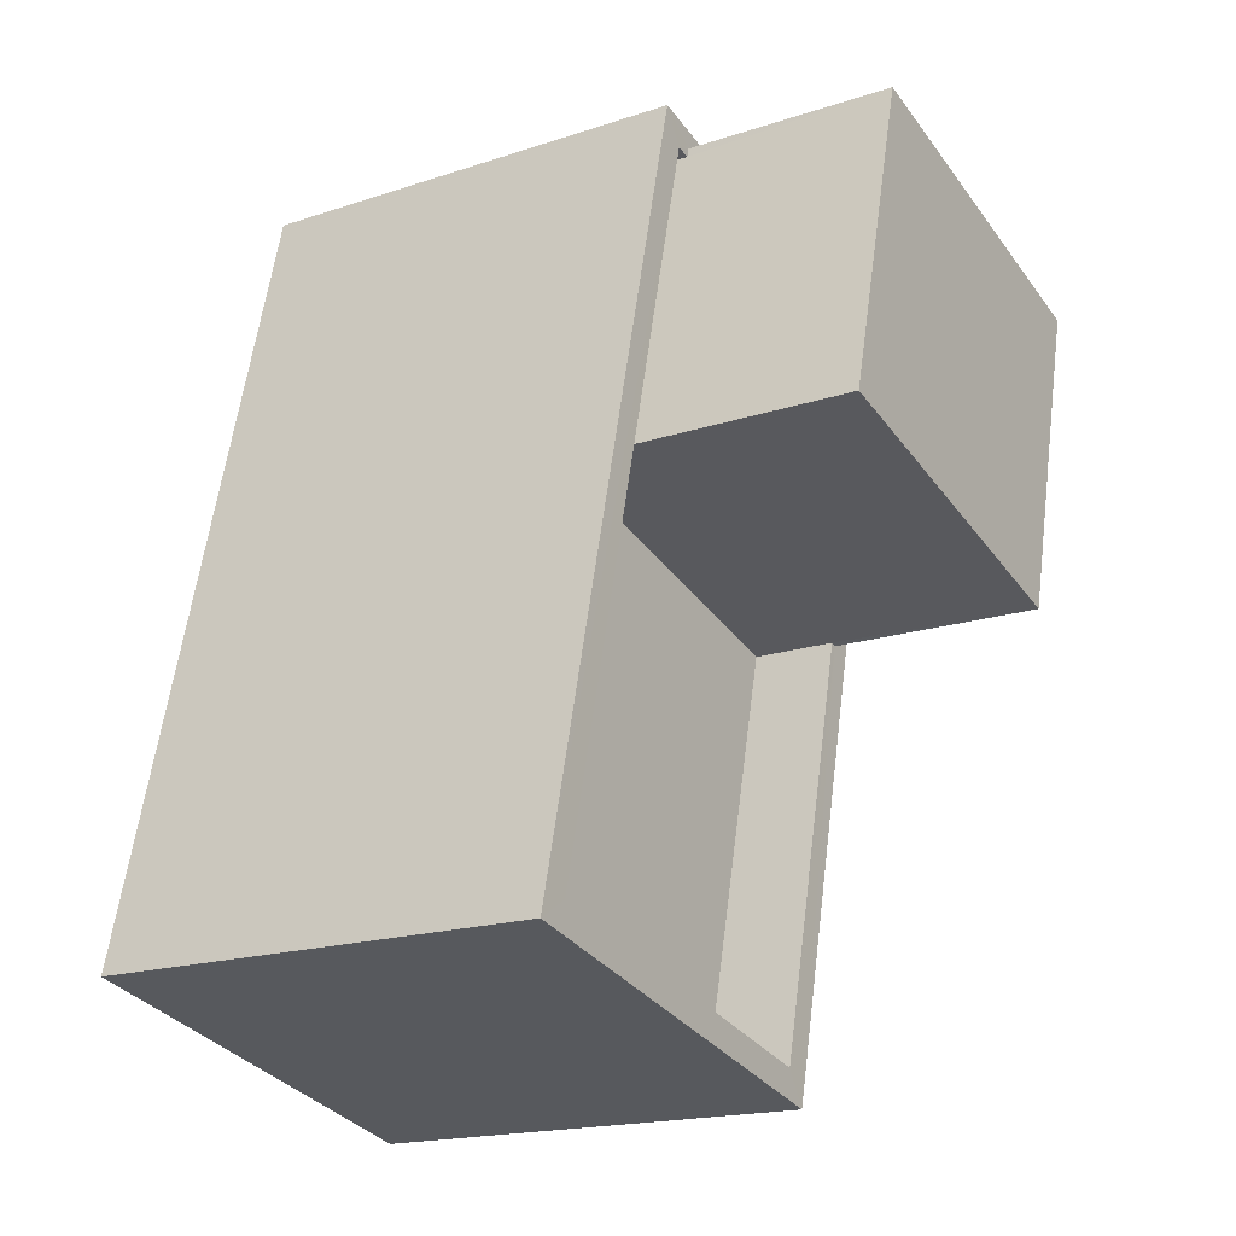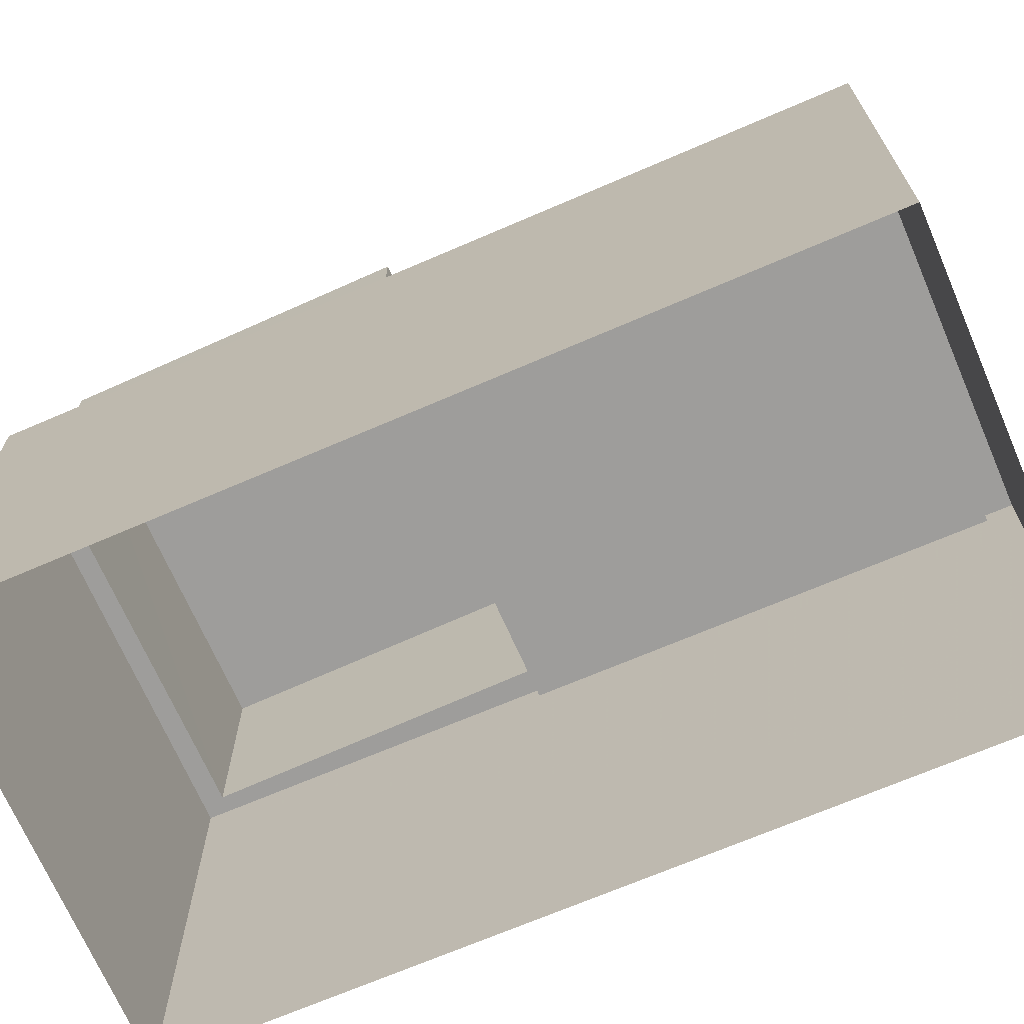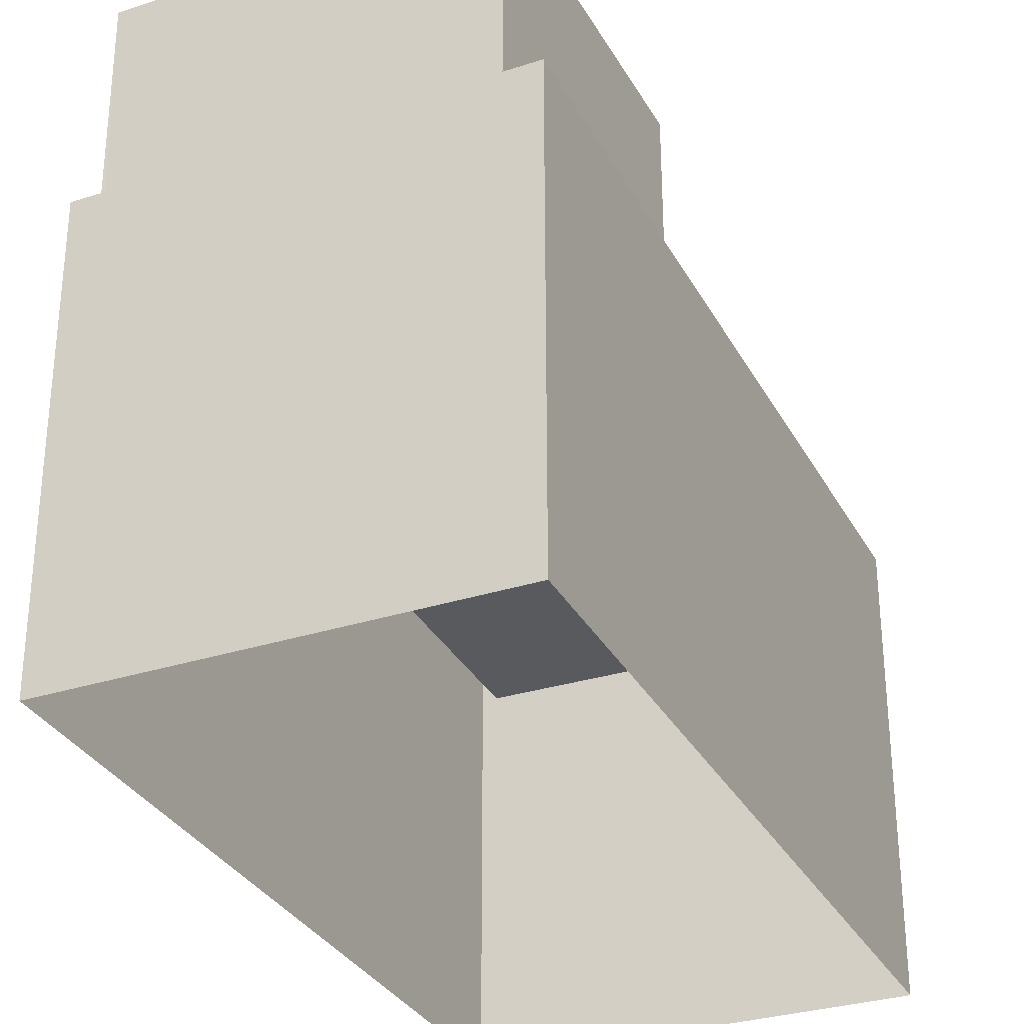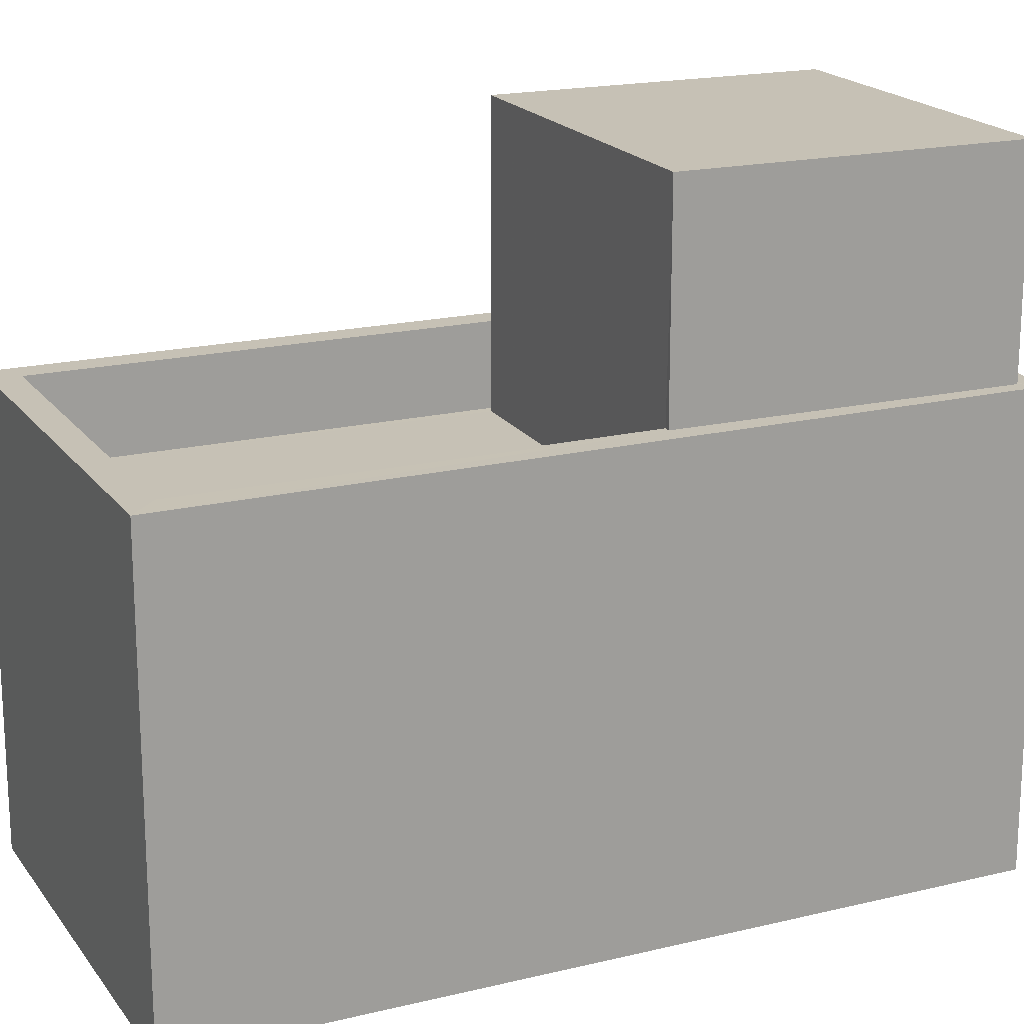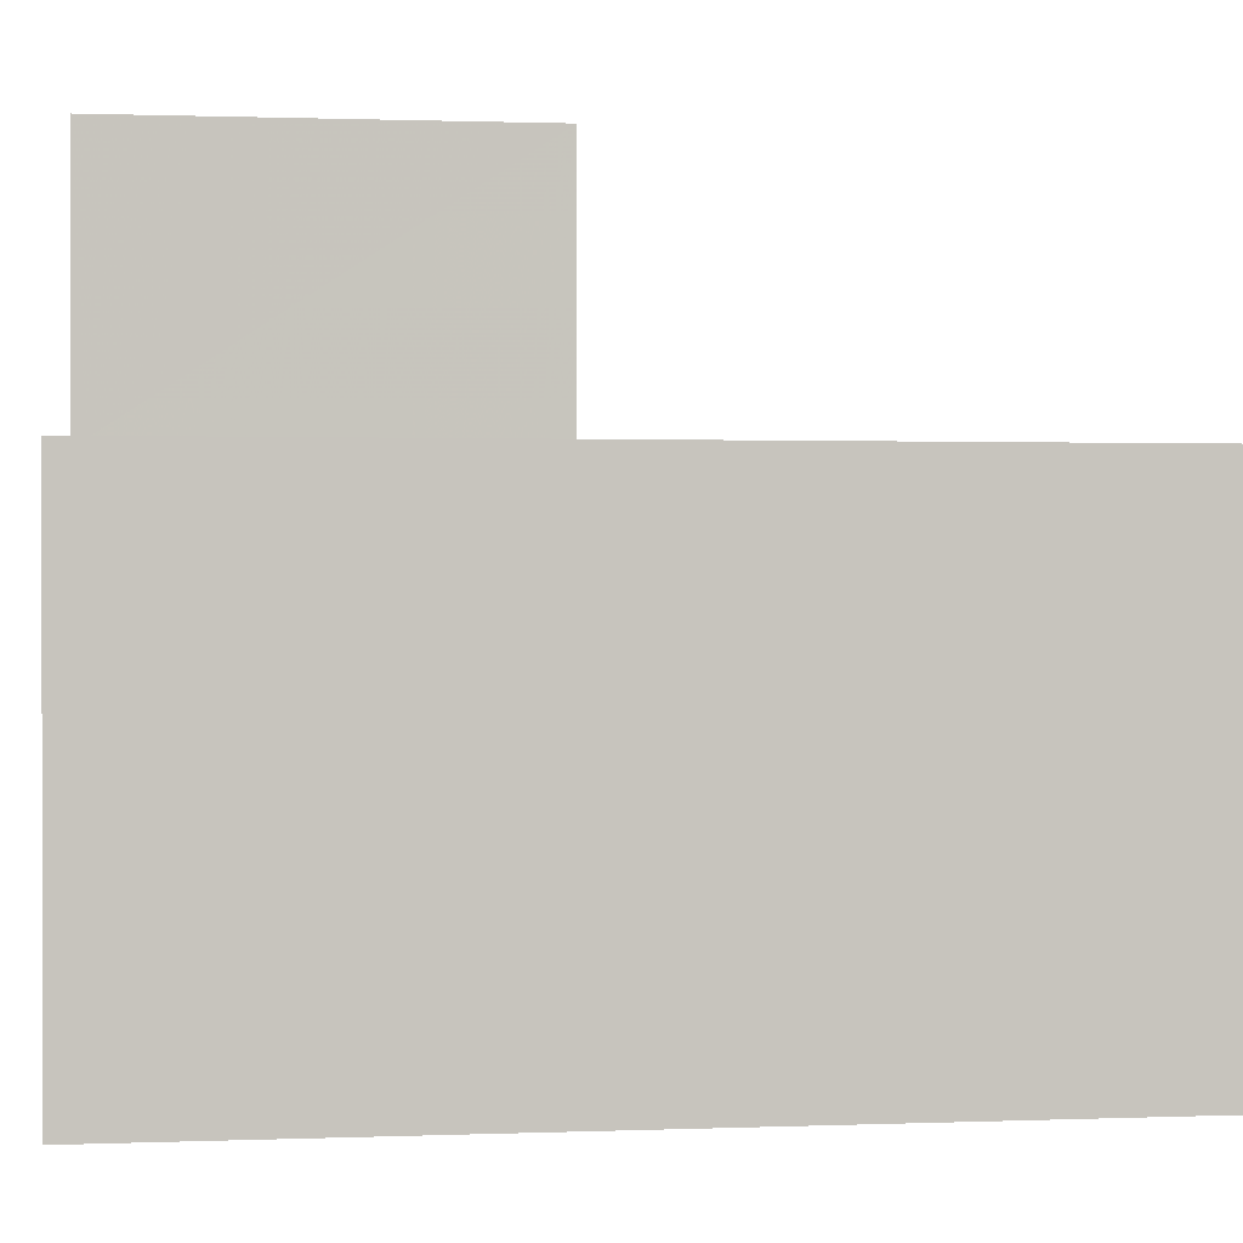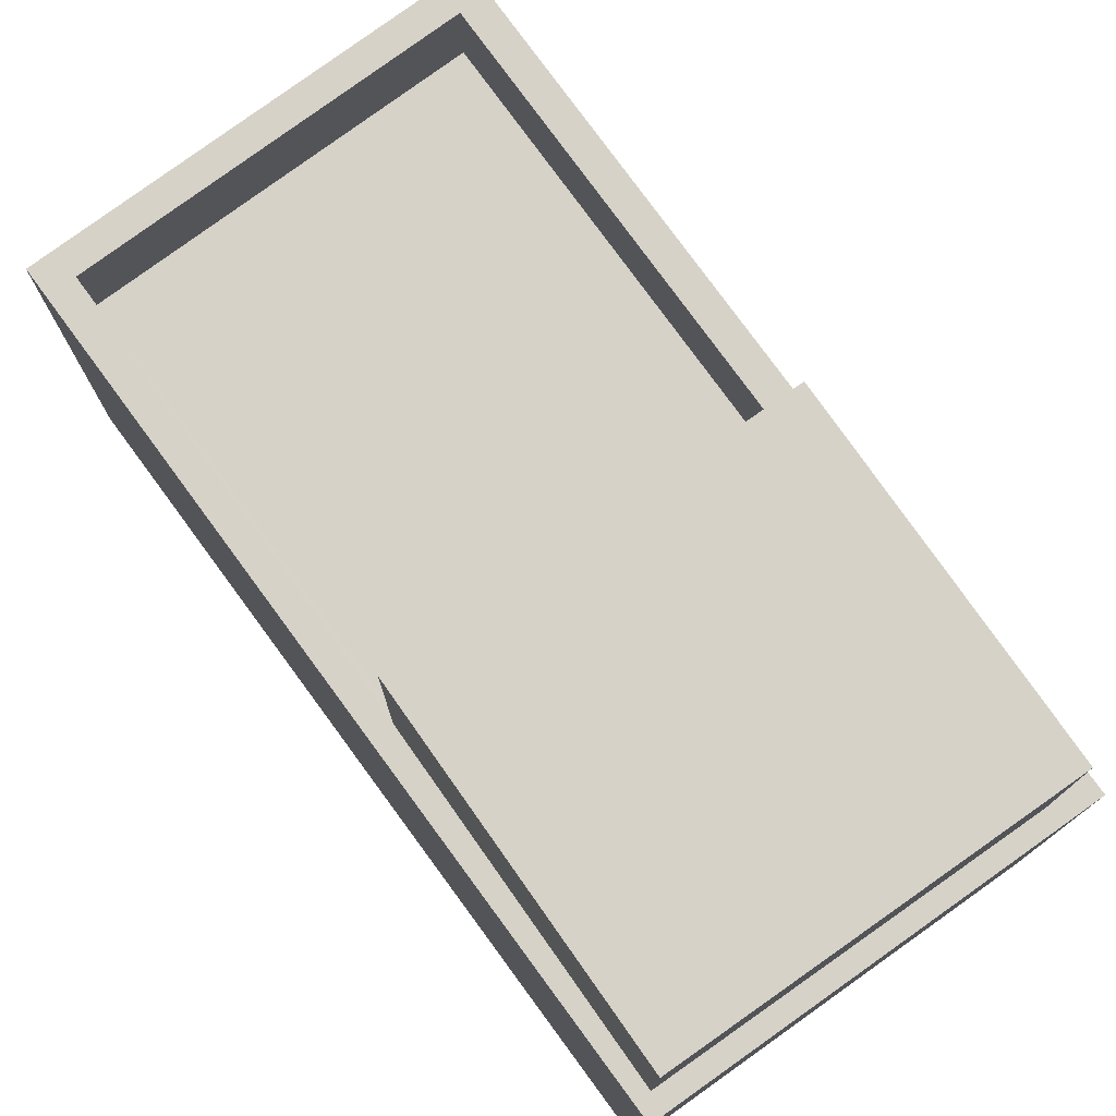
<metadata>
{"format":"obj","ext":"obj","renderer":"f3d","projection":"perspective","resolution":1024,"background":"white","views":[{"elev":-18.2,"azim":-57.4,"up":"+Y"},{"elev":-70.5,"azim":-80.5,"up":"+Z"},{"elev":-31.4,"azim":-169.7,"up":"+Z"},{"elev":18.8,"azim":51.6,"up":"+Z"},{"elev":0.5,"azim":-112.8,"up":"+Z"},{"elev":77.8,"azim":130.2,"up":"+Z"}]}
</metadata>
<code>
v -9158 -3.771e+04 16.69
v -9160 -3.772e+04 16.69
v -9165 -3.772e+04 16.69
v -9162 -3.771e+04 16.69
v -9160 -3.772e+04 20.68
v -9163 -3.771e+04 20.68
v -9164 -3.772e+04 20.68
v -9162 -3.771e+04 20.68
v -9159 -3.771e+04 20.68
v -9162 -3.771e+04 20.68
v -9158 -3.771e+04 21.58
v -9158 -3.771e+04 21.58
v -9162 -3.771e+04 21.58
v -9164 -3.772e+04 21.58
v -9165 -3.772e+04 21.58
v -9160 -3.772e+04 21.58
v -9162 -3.771e+04 21.58
v -9160 -3.772e+04 21.58
v -9162 -3.771e+04 21.58
v -9162 -3.771e+04 21.58
v -9159 -3.771e+04 21.58
v -9159 -3.771e+04 21.58
v -9158 -3.771e+04 21.58
v -9159 -3.771e+04 23.86
v -9158 -3.771e+04 23.86
v -9162 -3.771e+04 23.86
v -9163 -3.771e+04 23.86
f 1 2 3
f 4 1 3
f 5 6 7
f 7 6 8
f 5 9 6
f 8 6 10
f 11 12 13
f 14 15 16
f 12 17 13
f 18 14 16
f 19 17 15
f 20 13 19
f 19 15 14
f 13 17 19
f 18 21 22
f 23 12 11
f 16 21 18
f 23 21 12
f 12 21 16
f 24 25 26
f 27 24 26
f 18 5 7
f 14 18 7
f 19 7 8
f 19 14 7
f 20 19 8
f 10 20 8
f 22 5 18
f 22 9 5
f 17 4 3
f 15 17 3
f 4 12 1
f 4 17 12
f 12 16 2
f 1 12 2
f 16 3 2
f 16 15 3
f 26 25 11
f 26 11 13
f 25 23 11
f 21 25 24
f 21 23 25
f 6 22 27
f 27 22 24
f 6 9 22
f 24 22 21
f 10 6 20
f 13 20 26
f 26 20 27
f 20 6 27

</code>
